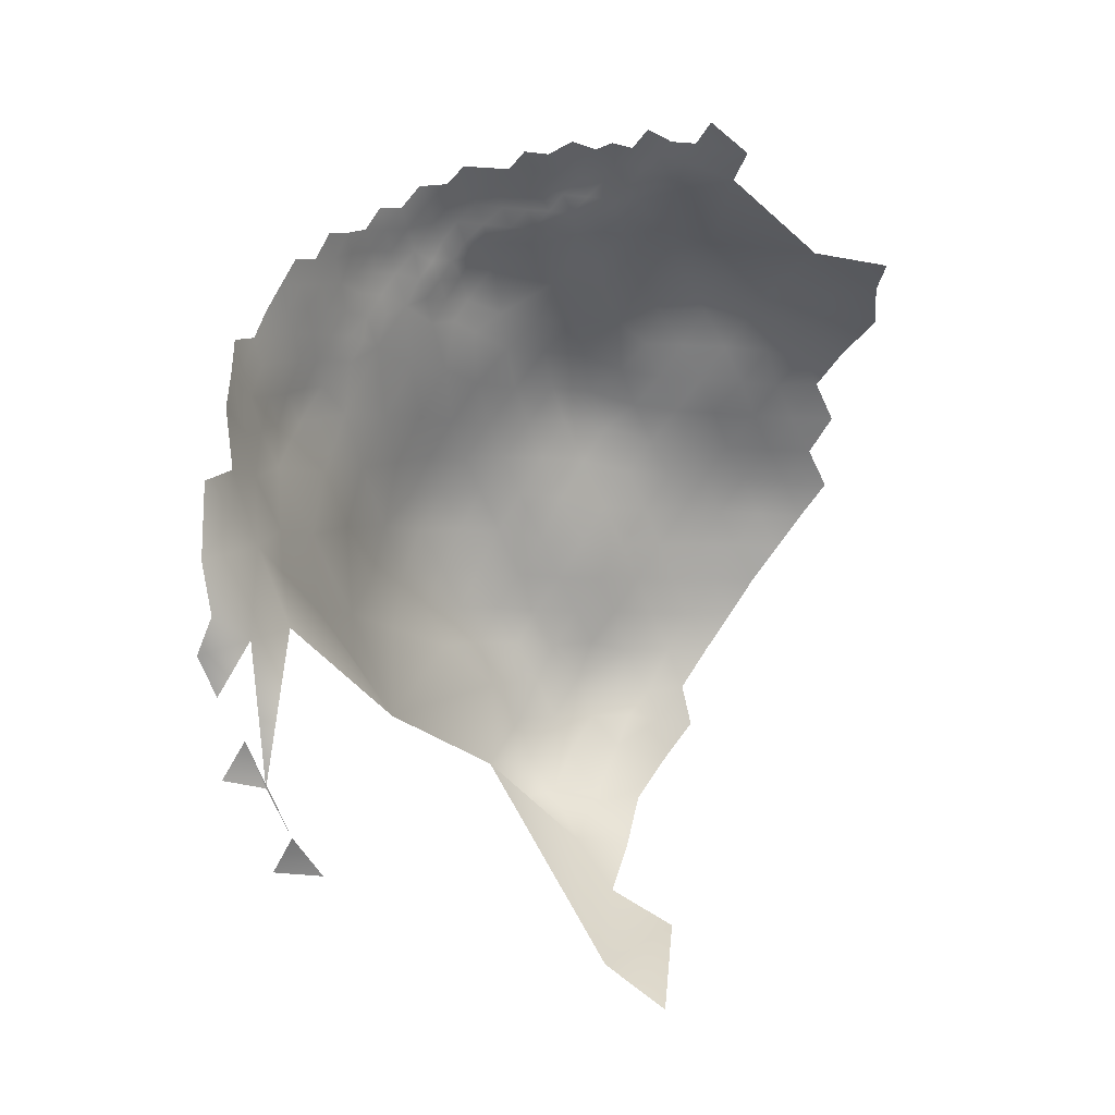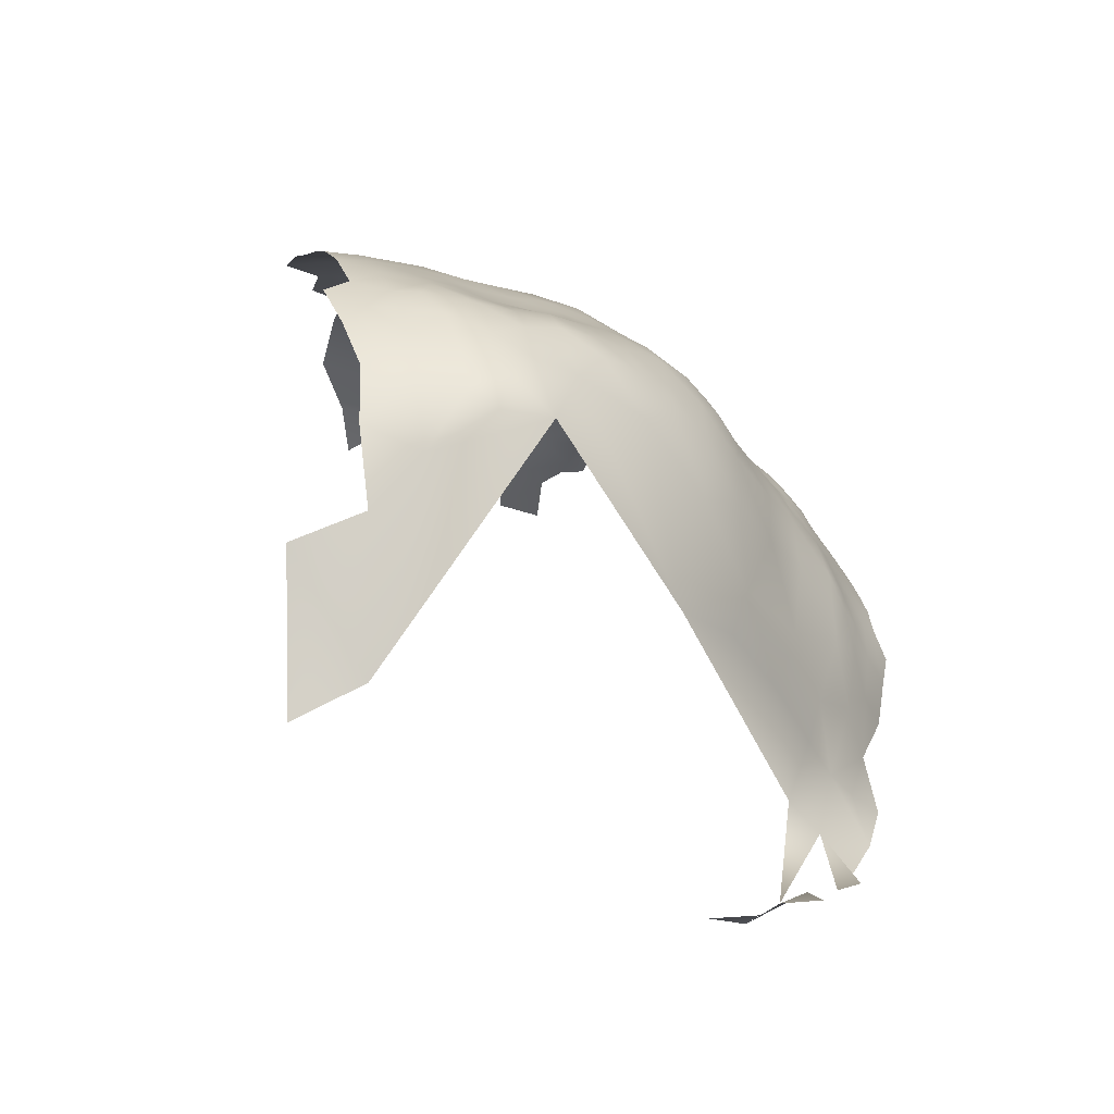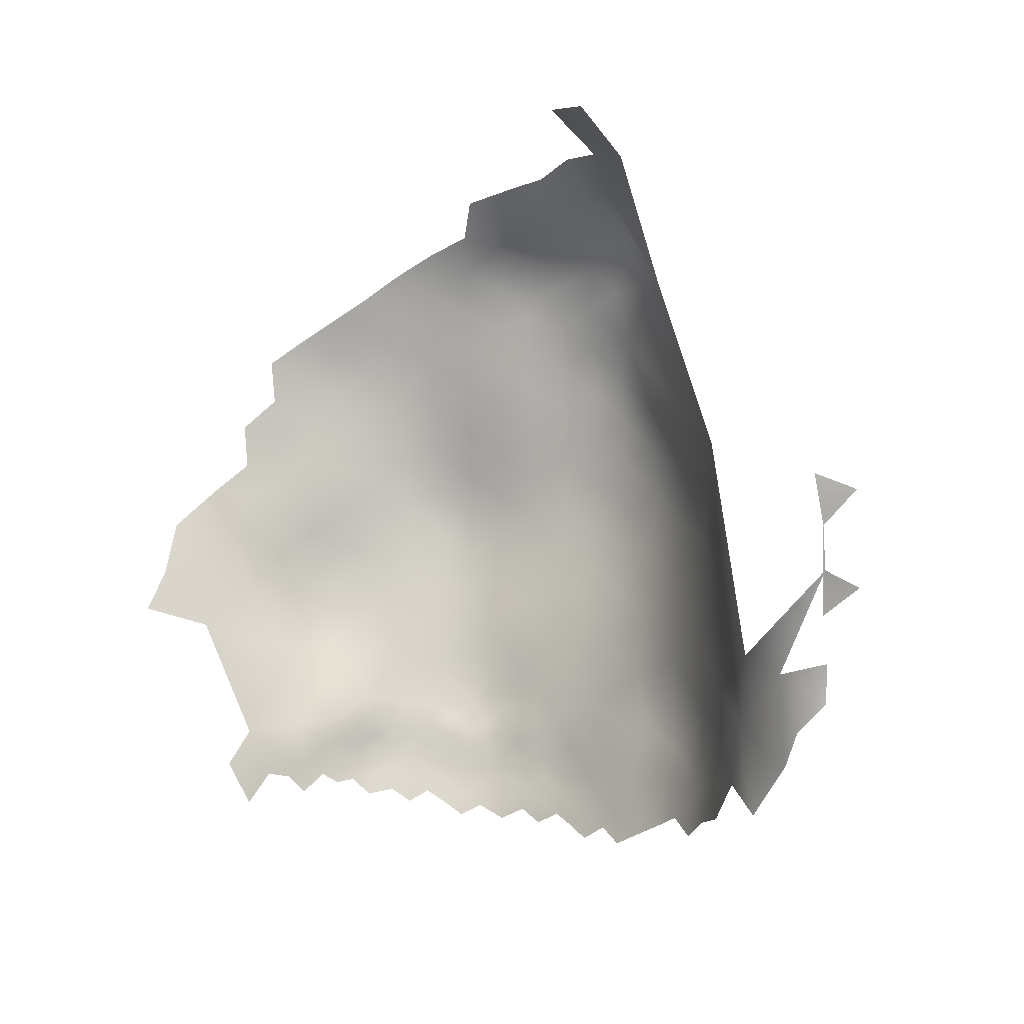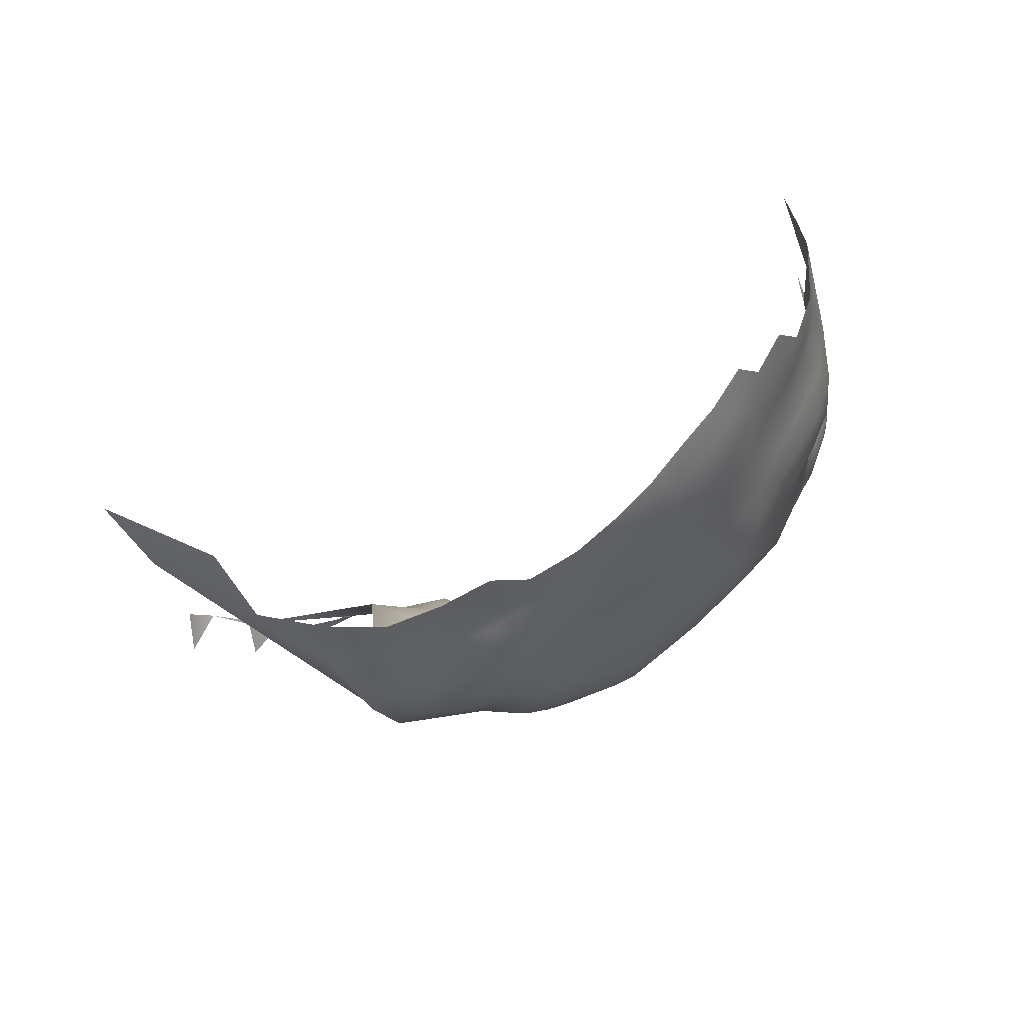
<metadata>
{"format":"obj","ext":"obj","renderer":"f3d","projection":"perspective","resolution":1024,"background":"white","views":[{"elev":-79.7,"azim":85.9,"up":"+Z"},{"elev":9.3,"azim":-78.1,"up":"+Z"},{"elev":-69.7,"azim":-116.2,"up":"+Z"},{"elev":34.1,"azim":-36.6,"up":"+Y"}]}
</metadata>
<code>
v -49.83 474.7 -168.7
v -51 479.1 -167.5
v -53.2 475.2 -165.8
v -53.72 479.2 -165
v -56.55 476.5 -162.9
v -56.72 481.2 -163.5
v -59.9 478.3 -161.5
v -59.73 473.7 -161.3
v -63.11 475.8 -160.1
v -63.06 471.4 -160.2
v -59.58 469.4 -162.4
v -56.35 471.9 -164.2
v -60.04 482.7 -162.5
v -63.32 480.1 -159.9
v -66.5 468.7 -159.5
v -63.03 467.2 -161.4
v -66.04 472.9 -158.1
v -59.01 465.2 -164.7
v -55.76 467.7 -166.1
v -55.65 463.5 -167.8
v -52.27 466.1 -169
v -52.48 470.5 -167.5
v -66.55 464.4 -161.2
v -62.9 462.8 -163.2
v -59.03 460.8 -166.2
v -55.69 459.3 -169.6
v -53.29 483.3 -166.5
v -53.61 488.3 -167.7
v -56.74 486 -165
v -50.21 485.8 -169.7
v -67.08 477.1 -156.5
v -59.77 447.6 -174
v -63.97 441 -177.6
v -63.81 444.6 -174.3
v -67.9 442 -175
v -67.6 445.7 -171.7
v -71.83 443 -172
v -71.88 439.6 -175.8
v -68.02 438.6 -178.7
v -75.99 440.4 -173.5
v -75.8 437.4 -177.1
v -72.29 436.5 -179.8
v -62.53 457.8 -165.7
v -59 456.6 -168.6
v -71.77 447.1 -168.5
v -76.13 443.9 -169.8
v -66.22 459.3 -163.4
v -69.75 460.3 -161
v -69.42 464.4 -158.9
v -74.12 461.6 -156.1
v -72.86 457.2 -160.3
v -69.74 456.1 -163.3
v -73.42 453.9 -162.9
v -69.93 451.9 -165.2
v -73.65 450.4 -165.7
v -66.38 450.2 -168.3
v -66.08 454.4 -165.3
v -77.2 451.9 -163.6
v -76.74 455.5 -159.4
v -81.03 453 -160.3
v -80.69 449.6 -164.1
v -76.96 448.2 -166.9
v -62.43 453.4 -168.1
v -46.7 488.1 -173.7
v -49.59 482 -169.3
v -82.15 446 -167.2
v -62.76 449.2 -171.3
v -48.55 492.6 -173.8
v -56.36 490.2 -166.7
v -63.69 484.7 -159.9
v -59.86 487.7 -163.2
v -68.63 435.7 -182.4
v -68.82 432.7 -185.8
v -73.28 433.8 -183.1
v -77.87 434.9 -180.5
v -77.95 431.7 -184.9
v -82.53 432.8 -182.7
v -82.46 429.8 -187
v -77.94 428.7 -189.3
v -82.43 426.7 -191.4
v -77.88 425.5 -193.4
v -73.38 427.7 -191.5
v -73.36 430.8 -187.1
v -86.73 427.9 -188.9
v -86.88 424.8 -193.6
v -82.37 423.5 -195.7
v -86.98 421.9 -198.5
v -91.97 423.4 -197
v -91.51 421 -202.2
v -87.02 419.3 -204.2
v -86.85 430.8 -184.5
v -91.55 428.9 -187
v -91.58 426 -191.9
v -92.48 419.4 -207.6
v -82.91 435.8 -178.4
v -87.31 433.6 -180.7
v -87.59 436.6 -176.4
v -91.74 434.1 -179.4
v -92.04 431.4 -182.8
v -50.74 490.5 -171.3
v -59.12 452.4 -171.1
v -55.66 455.3 -171.8
v -66.28 481.8 -157.3
v -97.39 424.6 -195.6
v -97.35 427.2 -189.6
v -102.5 426.1 -192.1
v -103.1 424.1 -199.9
v -97 422.1 -201.9
v -109.7 424.6 -209.2
v -102.1 422 -208.9
v -109.7 427.1 -196.5
v -97.43 419.7 -214.8
v -107.2 421.9 -219.1
v -96.77 429.6 -184.7
v -80.05 441.7 -171.6
v -83.68 442.6 -170.5
v -84.21 439.5 -173.6
v -79.72 438.2 -175.7
v -92.45 437 -175.6
v -89.94 441.4 -170.3
v -70.44 481.7 -153
v -103 429.2 -185.2
v -96.67 432.5 -179.9
v -57.27 494.6 -165.5
v -48.54 496.9 -176.3
v -49.58 505.9 -181.3
v -44.62 498.8 -184
v -51.92 495.3 -172.3
v -54.57 504.4 -173.8
v -53.76 492.4 -169.5
v -107.7 418.8 -229.6
v -88.23 439 -173.9
v -69.75 469.2 -156.6
v -67.2 485.6 -156
v -71.14 487.5 -152.3
v -119.6 426.8 -219.7
v -119.2 429 -205.7
v -133.7 435.5 -200.6
v -132.8 433 -221.4
v -85.14 454.8 -157.7
v -85.58 450.9 -161.4
v -81.05 457.1 -156.3
v -87.24 458.8 -154.2
v -83.49 463.4 -151.4
v -113.6 423.3 -224.7
v -166.1 495.1 -131.6
v -171.6 493.1 -134.9
v -162 492.8 -129.2
v -161.3 498.8 -129
v -166.6 501.1 -131.4
v -137.7 478.7 -133.8
v -137.7 486.8 -131.8
v -137.7 494.7 -128.5
v -144.9 490.6 -129.4
v -144.9 482.7 -132.4
v -130.3 482.8 -133.6
v -130.5 490.9 -130.4
v -144.8 474.5 -133.8
v -137.2 470.4 -135.9
v -129.8 474.5 -135.6
v -81.74 494.4 -141.5
v -130.5 498.9 -127.5
v -130.4 506.7 -125.5
v -137.8 502.4 -126
v -123.1 495.3 -128.9
v -123.1 503.1 -126.7
v -122.8 486.7 -132.2
v -151.3 486.3 -130.6
v -152 478.8 -132.9
v -153.3 493.6 -128
v -145.2 498.4 -127.2
v -115.4 491.1 -130.5
v -116 499.5 -129
v -158.9 484.1 -131
v -166.6 487.6 -132.3
v -166.5 479.5 -135.4
v -159 475.6 -135.1
v -166.3 472.7 -139.5
v -151.8 471 -135.6
v -173.3 483.5 -137
v -180.3 489.3 -142
v -179.8 480.6 -143.4
v -173.7 475.2 -141
v -150.7 463.8 -140.6
v -143.3 459.3 -143.4
v -143.9 466.4 -137.8
v -135.5 462.4 -140.4
v -135.1 455.1 -146.6
v -127.4 458.1 -142.7
v -128 465.8 -138.3
v -142 452.7 -151.1
v -135.2 448 -156.2
v -143.7 447.1 -165.4
v -134.3 442.5 -167.6
v -124.9 444.1 -160.6
v -127 450.5 -150.6
v -120 454.3 -146.5
v -120.2 461.7 -141.1
v -120.5 469.6 -137.9
v -121 477.8 -134.8
v -113 465.7 -140.3
v -113 473.5 -136.5
v -113.1 458.1 -145.4
v -105.8 462.5 -144.1
v -105.7 470.2 -139.2
v -119.8 448.3 -153.4
v -112.3 451.6 -151.4
v -105.3 455.3 -149.9
v -98.44 467.2 -143.5
v -98.5 474.6 -138.6
v -90.62 465 -148.3
v -91.01 472.3 -142.9
v -91.46 480.2 -139.8
v -84.79 470.3 -147.6
v -84.15 478.1 -145.2
v -76.62 473.9 -150.2
v -77.31 483.2 -148.4
v -84.33 486.7 -142.7
v -158.7 466.6 -143
v -95.25 519.4 -135
v -144.8 515 -123.2
v -137.3 519 -123.5
v -137.4 510.6 -124.2
v -130.1 514.8 -124.4
v -130.1 523.2 -124.4
v -123 519 -124.7
v -123 527.5 -125
v -123 510.8 -125.4
v -115.9 515 -126.6
v -115.8 523.4 -126.2
v -116 506.9 -127.9
v -108.9 511 -129.5
v -108.9 519.4 -129.3
v -167.6 508.2 -128.7
v -174.3 503 -133.5
v -181.1 498 -139.9
v -188.5 496.1 -148.6
v -186.8 485.7 -153.2
v -160.1 505.9 -127.6
v -152.6 510.5 -124.3
v -152.8 502.5 -126.4
v -145.2 506.3 -124.8
v -103.8 449.5 -157.3
v -112.6 445.7 -159.6
v -103 443.3 -165
v -93.88 447.5 -162.6
v -94.6 453.7 -156.3
v -113.5 481.8 -133.5
v -105.7 477.5 -135.1
v -106.5 485.8 -132.5
v -108.9 503 -130.1
v -101.8 507.5 -133.2
v -101.9 515.5 -132.8
v -82.15 524.3 -143.2
v -102 523.4 -132
v -108.8 527.7 -129.3
v -194 493.2 -161.7
v -149.8 456.8 -150.9
v -173.8 467.3 -148.6
v -180.6 475.3 -146.7
v -135.5 419.6 -235.2
v -172.7 433.3 -230.4
v -172.3 441.7 -231.6
v -165.2 436.5 -234.5
v -157.6 431.6 -232.9
v -149.8 427.8 -233.1
v -157 424.2 -232.1
v -142.4 423.1 -234.6
v -134.2 427.2 -226.9
v -128.7 421.8 -235.9
v -120.3 419.3 -232.6
v -108.7 495.4 -131.2
v -101.4 491.3 -133.6
v -101.9 499.7 -132.9
v -95.03 495.8 -135.9
v -94.98 504 -136.1
v -94.96 512.1 -136.3
v -88 508 -138.5
v -88.13 516.5 -139.1
v -88.19 499.6 -138.1
v -81.04 503.4 -140.7
v -81.06 512.4 -141.9
v -88.73 524.1 -138.5
v -74.2 498.9 -145.3
v -74.9 507.4 -145
v -74.41 516.5 -148.2
v -67.17 502.7 -153.1
v -67.25 521.7 -161.1
v -74.9 526.9 -151.8
v -75.14 490.6 -147.1
v -68.28 534.4 -167.8
v -64.96 491.9 -156.5
v -94.13 487.8 -137.7
v -88.48 492.4 -138.9
v -115.7 531.8 -127.1
v -101.4 531.3 -132.4
v -97.57 459.8 -149.5
v -73.32 534.2 -158.4
v -80.21 536 -148.5
v -112.7 439.8 -168.8
v -123 438.1 -175.6
v -122 433.4 -192.6
v -137.9 440.4 -182.4
v -112.1 433.8 -182.1
v -102.1 436.5 -174.8
v -94.47 527.2 -135
v -87.53 531.3 -139.3
v -99.06 482.1 -135.4
v -145.4 441.9 -188.9
v -69.05 494.7 -150.4
v -198.9 505.1 -166.4
v -205.9 503.1 -193.6
v -200.1 491.7 -187.9
v -125.2 430.4 -212.1
v -156.6 449 -183
f 10 16 11
f 15 16 10
f 14 9 7
f 24 16 23
f 18 20 19
f 57 52 54
f 11 8 10
f 69 29 28
f 53 54 52
f 9 10 8
f 21 22 19
f 21 19 20
f 6 13 7
f 15 23 16
f 8 7 9
f 8 5 7
f 72 39 42
f 25 43 44
f 5 6 7
f 17 15 10
f 36 35 34
f 63 101 44
f 47 48 52
f 142 143 140
f 25 20 18
f 43 63 44
f 40 46 115
f 31 14 103
f 58 62 55
f 39 33 35
f 53 58 55
f 53 55 54
f 5 4 6
f 5 3 4
f 117 115 116
f 34 35 33
f 97 132 119
f 51 53 52
f 51 52 48
f 14 7 13
f 14 13 70
f 118 41 40
f 28 29 27
f 28 27 30
f 61 66 62
f 61 62 58
f 72 42 74
f 12 8 11
f 27 6 4
f 102 26 44
f 102 44 101
f 26 25 44
f 26 20 25
f 57 56 63
f 86 80 85
f 103 14 70
f 2 4 3
f 2 3 1
f 97 117 132
f 38 39 35
f 43 57 63
f 12 3 5
f 12 5 8
f 81 82 79
f 27 4 2
f 130 69 28
f 118 115 117
f 118 40 115
f 96 91 77
f 38 40 41
f 67 101 63
f 67 63 56
f 31 9 14
f 128 68 125
f 91 84 78
f 1 3 22
f 45 46 37
f 57 47 52
f 57 43 47
f 77 75 95
f 77 76 75
f 65 27 2
f 65 30 27
f 37 35 36
f 37 38 35
f 77 91 78
f 36 45 37
f 73 72 74
f 73 74 83
f 61 60 141
f 58 60 61
f 17 9 31
f 17 10 9
f 100 130 28
f 76 83 74
f 76 74 75
f 79 80 81
f 71 70 13
f 134 103 70
f 124 69 130
f 37 46 40
f 37 40 38
f 76 77 78
f 76 78 79
f 29 6 27
f 78 84 80
f 78 80 79
f 100 28 30
f 140 141 60
f 59 53 51
f 56 57 54
f 42 39 38
f 42 38 41
f 96 77 95
f 29 71 13
f 29 13 6
f 83 76 79
f 83 79 82
f 142 140 60
f 142 60 59
f 48 23 49
f 96 95 97
f 94 90 89
f 86 81 80
f 87 86 85
f 12 19 22
f 12 22 3
f 120 132 117
f 120 117 116
f 92 91 99
f 92 84 91
f 128 130 100
f 128 100 68
f 45 55 62
f 45 62 46
f 123 99 98
f 123 114 99
f 146 148 149
f 85 80 84
f 24 25 18
f 17 133 15
f 121 103 134
f 96 99 91
f 96 98 99
f 100 64 68
f 69 71 29
f 67 34 32
f 93 85 84
f 93 84 92
f 59 60 58
f 59 58 53
f 47 23 48
f 47 24 23
f 15 133 49
f 15 49 23
f 88 85 93
f 88 87 85
f 125 126 129
f 11 19 12
f 11 18 19
f 129 128 125
f 43 25 24
f 43 24 47
f 18 11 16
f 18 16 24
f 146 149 150
f 75 42 41
f 75 74 42
f 101 67 32
f 66 46 62
f 135 121 134
f 95 118 117
f 95 117 97
f 75 41 118
f 75 118 95
f 50 48 49
f 50 51 48
f 66 116 115
f 66 115 46
f 114 92 99
f 108 104 107
f 89 90 87
f 89 87 88
f 97 119 98
f 97 98 96
f 56 45 36
f 36 34 67
f 36 67 56
f 121 31 103
f 45 54 55
f 45 56 54
f 64 100 30
f 105 92 114
f 105 93 92
f 120 119 132
f 50 59 51
f 218 161 294
f 124 130 128
f 104 88 93
f 104 93 105
f 122 106 105
f 122 105 114
f 94 89 108
f 108 89 88
f 108 88 104
f 123 98 119
f 217 135 290
f 106 104 105
f 175 146 147
f 231 173 251
f 226 224 228
f 280 278 276
f 169 179 158
f 255 253 220
f 231 251 232
f 224 223 163
f 66 61 141
f 173 165 172
f 151 152 155
f 278 279 277
f 274 251 272
f 50 49 133
f 276 275 280
f 273 274 272
f 224 222 223
f 162 164 153
f 171 164 242
f 156 151 160
f 156 152 151
f 201 199 198
f 159 160 151
f 277 276 278
f 272 251 173
f 272 173 172
f 155 169 158
f 294 280 275
f 169 155 168
f 106 107 104
f 154 170 168
f 205 249 202
f 253 277 220
f 162 153 157
f 151 155 158
f 166 165 173
f 166 173 231
f 229 226 228
f 159 151 158
f 153 164 171
f 153 171 154
f 275 293 294
f 214 216 215
f 224 226 225
f 224 225 222
f 210 308 249
f 210 249 205
f 229 231 232
f 230 226 229
f 179 169 177
f 307 283 254
f 256 233 255
f 248 249 250
f 239 150 149
f 239 234 150
f 211 144 214
f 164 162 163
f 164 163 223
f 248 200 202
f 248 202 249
f 208 203 207
f 163 228 224
f 163 166 228
f 227 225 226
f 227 226 230
f 275 274 273
f 171 170 154
f 174 169 168
f 174 177 169
f 217 215 216
f 198 199 190
f 198 190 189
f 162 166 163
f 162 165 166
f 308 250 249
f 266 265 267
f 154 168 155
f 154 155 152
f 171 242 241
f 231 228 166
f 231 229 228
f 213 293 308
f 233 229 232
f 175 148 146
f 278 280 281
f 219 179 177
f 233 230 229
f 156 157 152
f 156 167 157
f 282 278 281
f 282 279 278
f 200 199 202
f 201 202 199
f 240 241 242
f 144 143 142
f 205 202 201
f 153 154 152
f 153 152 157
f 295 227 230
f 124 71 69
f 157 165 162
f 256 255 296
f 221 223 222
f 180 176 175
f 187 189 190
f 276 252 274
f 276 274 275
f 253 255 233
f 307 306 283
f 209 210 205
f 170 171 241
f 177 178 219
f 177 176 178
f 256 295 230
f 256 230 233
f 306 255 220
f 306 296 255
f 205 201 204
f 205 204 209
f 217 121 135
f 50 142 59
f 252 276 277
f 252 277 253
f 264 263 262
f 273 293 275
f 209 212 210
f 217 218 215
f 242 164 223
f 197 198 189
f 203 198 197
f 208 204 203
f 252 251 274
f 252 232 251
f 240 239 241
f 161 280 294
f 184 185 186
f 310 287 284
f 310 284 290
f 188 189 187
f 167 165 157
f 167 172 165
f 234 235 150
f 122 114 123
f 242 221 240
f 242 223 221
f 253 232 252
f 253 233 232
f 212 209 211
f 212 211 214
f 111 107 106
f 176 174 175
f 176 177 174
f 203 204 201
f 203 201 198
f 285 282 281
f 285 281 284
f 186 185 187
f 213 210 212
f 213 308 210
f 127 126 125
f 180 175 147
f 258 185 184
f 120 116 66
f 220 277 279
f 186 159 158
f 212 215 213
f 212 214 215
f 184 179 219
f 161 281 280
f 31 133 17
f 207 203 197
f 292 134 70
f 310 290 135
f 206 197 196
f 206 207 197
f 292 310 135
f 292 135 134
f 244 245 243
f 185 188 187
f 186 179 184
f 186 158 179
f 187 159 186
f 297 211 209
f 213 215 218
f 243 246 247
f 243 245 246
f 297 204 208
f 297 209 204
f 113 145 131
f 300 245 244
f 284 281 161
f 183 178 176
f 183 176 180
f 182 183 180
f 182 180 181
f 185 258 191
f 185 191 188
f 287 285 284
f 147 146 150
f 287 310 292
f 110 108 107
f 161 290 284
f 254 283 279
f 195 206 196
f 195 196 192
f 243 208 207
f 211 143 144
f 216 121 217
f 305 123 119
f 283 306 220
f 283 220 279
f 308 293 273
f 308 273 250
f 286 282 285
f 260 183 182
f 260 259 183
f 272 250 273
f 241 239 149
f 110 109 113
f 292 70 71
f 244 243 207
f 244 207 206
f 247 140 143
f 170 241 149
f 170 149 148
f 112 110 113
f 248 167 200
f 248 172 167
f 218 290 161
f 218 217 290
f 156 160 200
f 156 200 167
f 174 148 175
f 159 190 160
f 159 187 190
f 110 112 94
f 110 94 108
f 235 147 150
f 247 246 141
f 247 141 140
f 160 190 199
f 160 199 200
f 192 188 191
f 192 196 188
f 288 289 286
f 218 294 293
f 218 293 213
f 250 172 248
f 250 272 172
f 269 268 261
f 196 197 189
f 196 189 188
f 305 245 300
f 181 180 147
f 137 109 111
f 298 299 289
f 109 110 107
f 109 107 111
f 289 254 286
f 174 168 170
f 174 170 148
f 194 195 192
f 247 297 208
f 247 208 243
f 259 178 183
f 136 145 113
f 305 122 123
f 305 304 122
f 236 181 147
f 236 147 235
f 299 254 289
f 269 261 270
f 292 71 124
f 282 254 279
f 282 286 254
f 299 307 254
f 216 31 121
f 216 133 31
f 237 238 181
f 237 181 236
f 297 247 143
f 297 143 211
f 193 194 192
f 238 182 181
f 304 300 301
f 304 305 300
f 145 271 131
f 195 244 206
f 111 106 122
f 136 113 109
f 246 66 141
f 246 120 66
f 139 136 314
f 138 314 137
f 138 137 302
f 137 314 136
f 137 136 109
f 302 137 111
f 216 214 144
f 257 238 237
f 238 260 182
f 305 119 120
f 245 120 246
f 245 305 120
f 216 50 133
f 136 139 269
f 258 184 219
f 136 271 145
f 298 288 291
f 298 289 288
f 287 286 285
f 193 192 191
f 195 300 244
f 259 219 178
f 266 264 265
f 301 300 195
f 301 195 194
f 303 194 193
f 271 269 270
f 271 136 269
f 138 139 314
f 303 301 194
f 304 111 122
f 304 302 111
f 302 304 301
f 288 286 287
f 315 309 303
f 315 303 193
f 302 301 303
f 193 191 258
f 303 138 302
f 309 138 303
f 313 257 311
f 139 265 269
f 312 313 311
f 315 138 309
f 315 193 258
f 313 238 257
f 315 139 138
f 315 258 219
f 315 219 259
f 313 259 238
f 129 124 128
f 124 287 292
f 129 287 124
f 129 288 287
f 50 144 142
f 216 144 50
f 260 238 259

</code>
